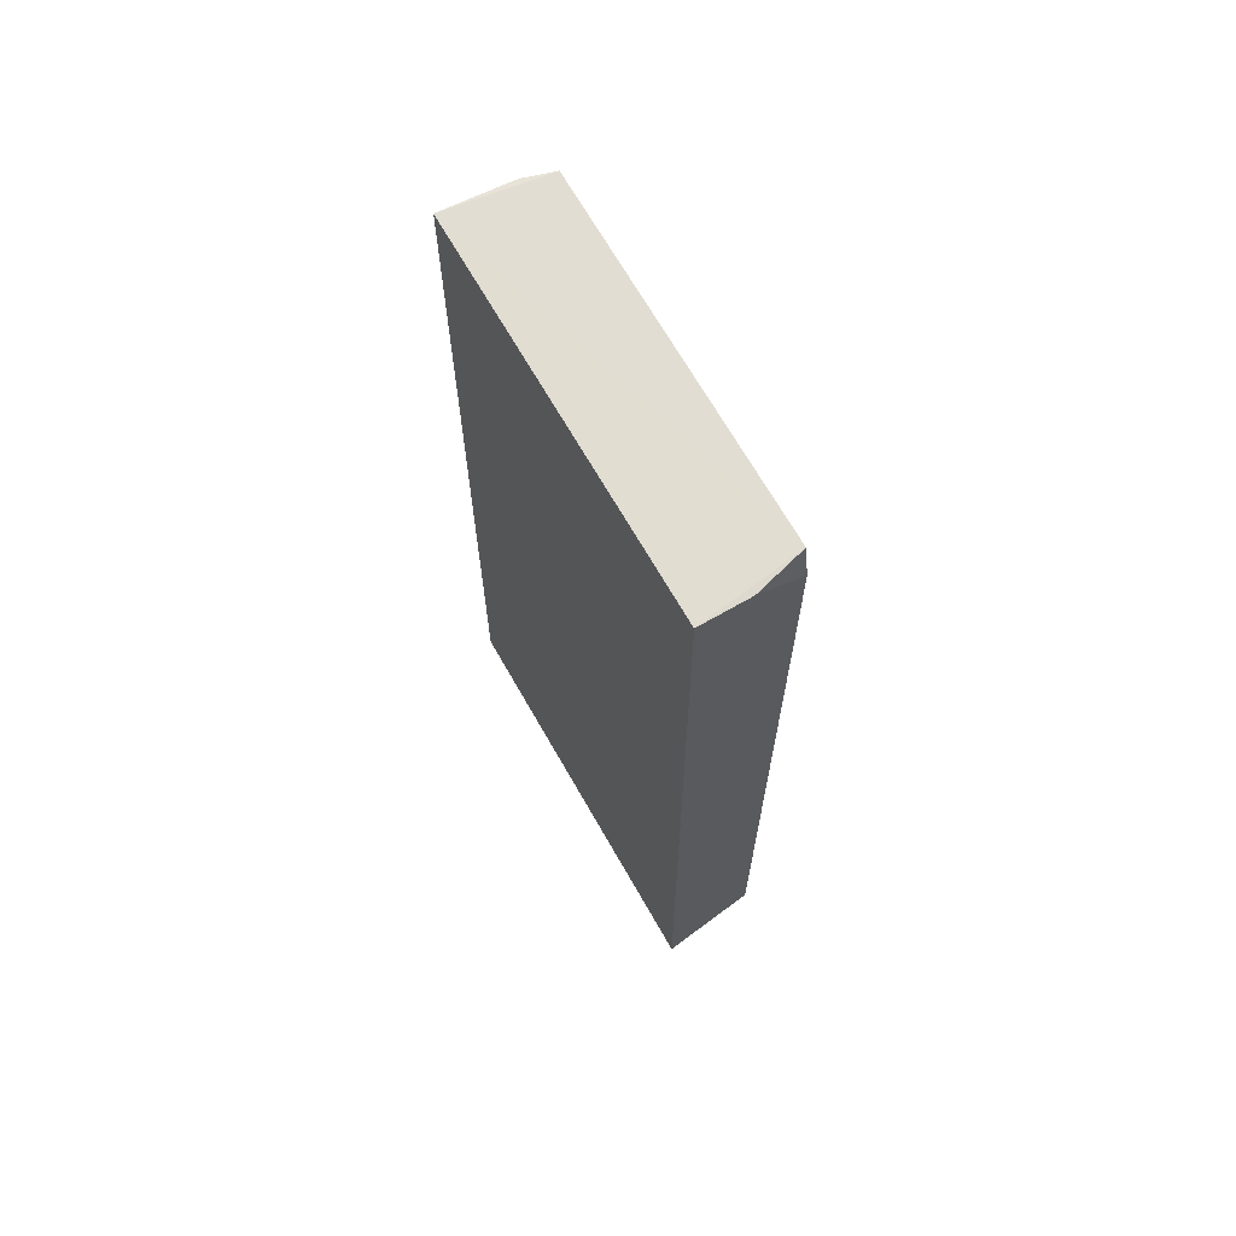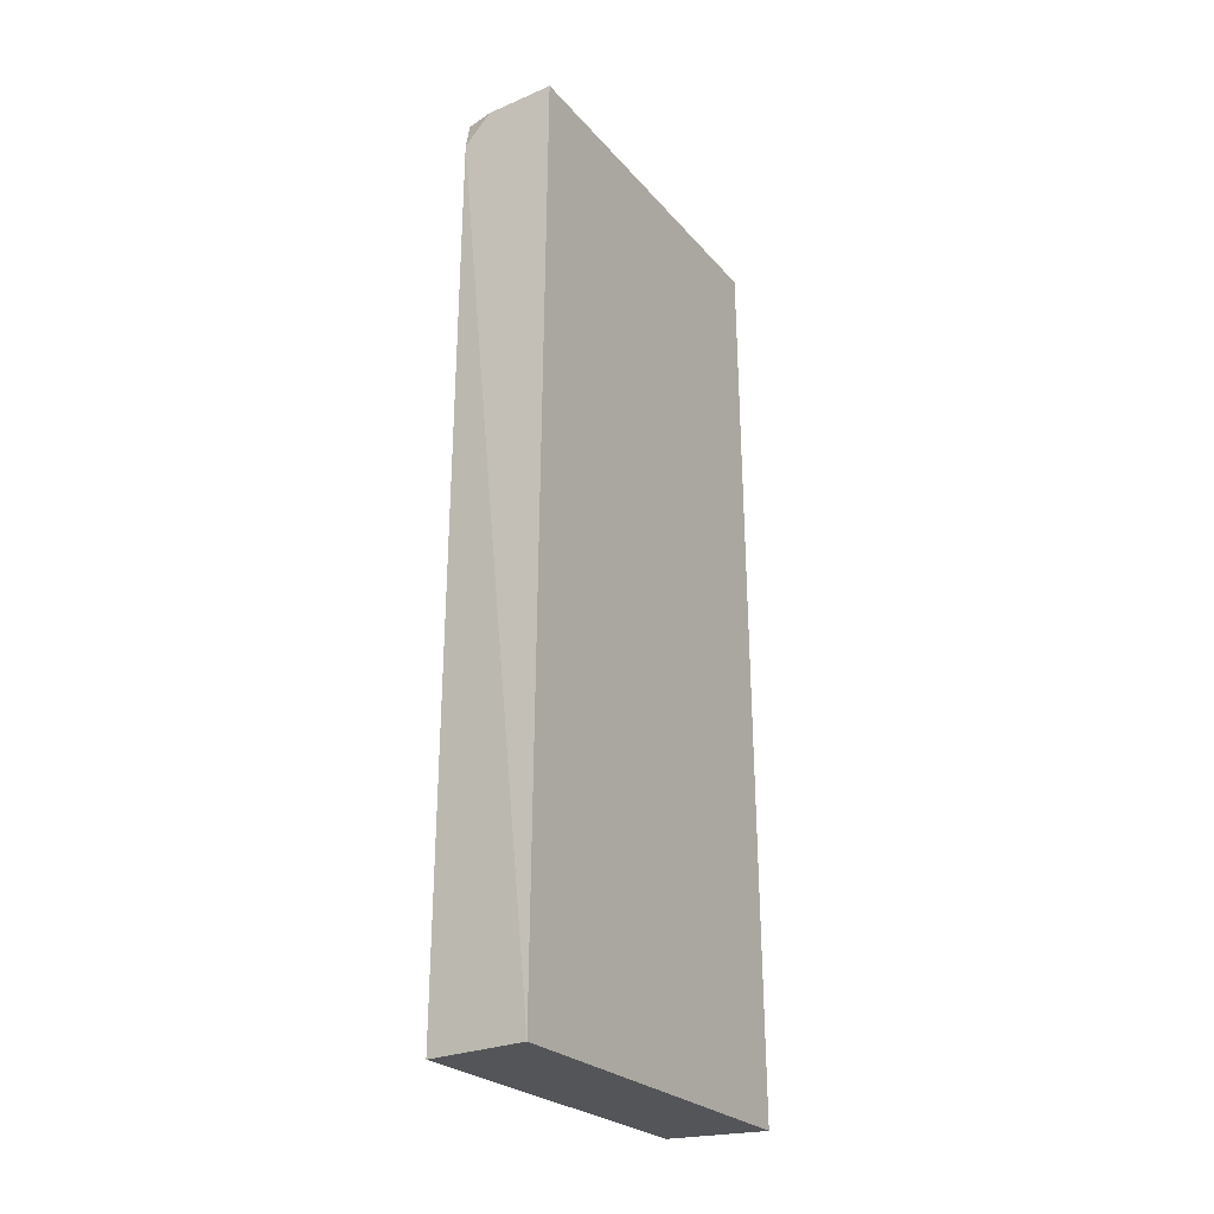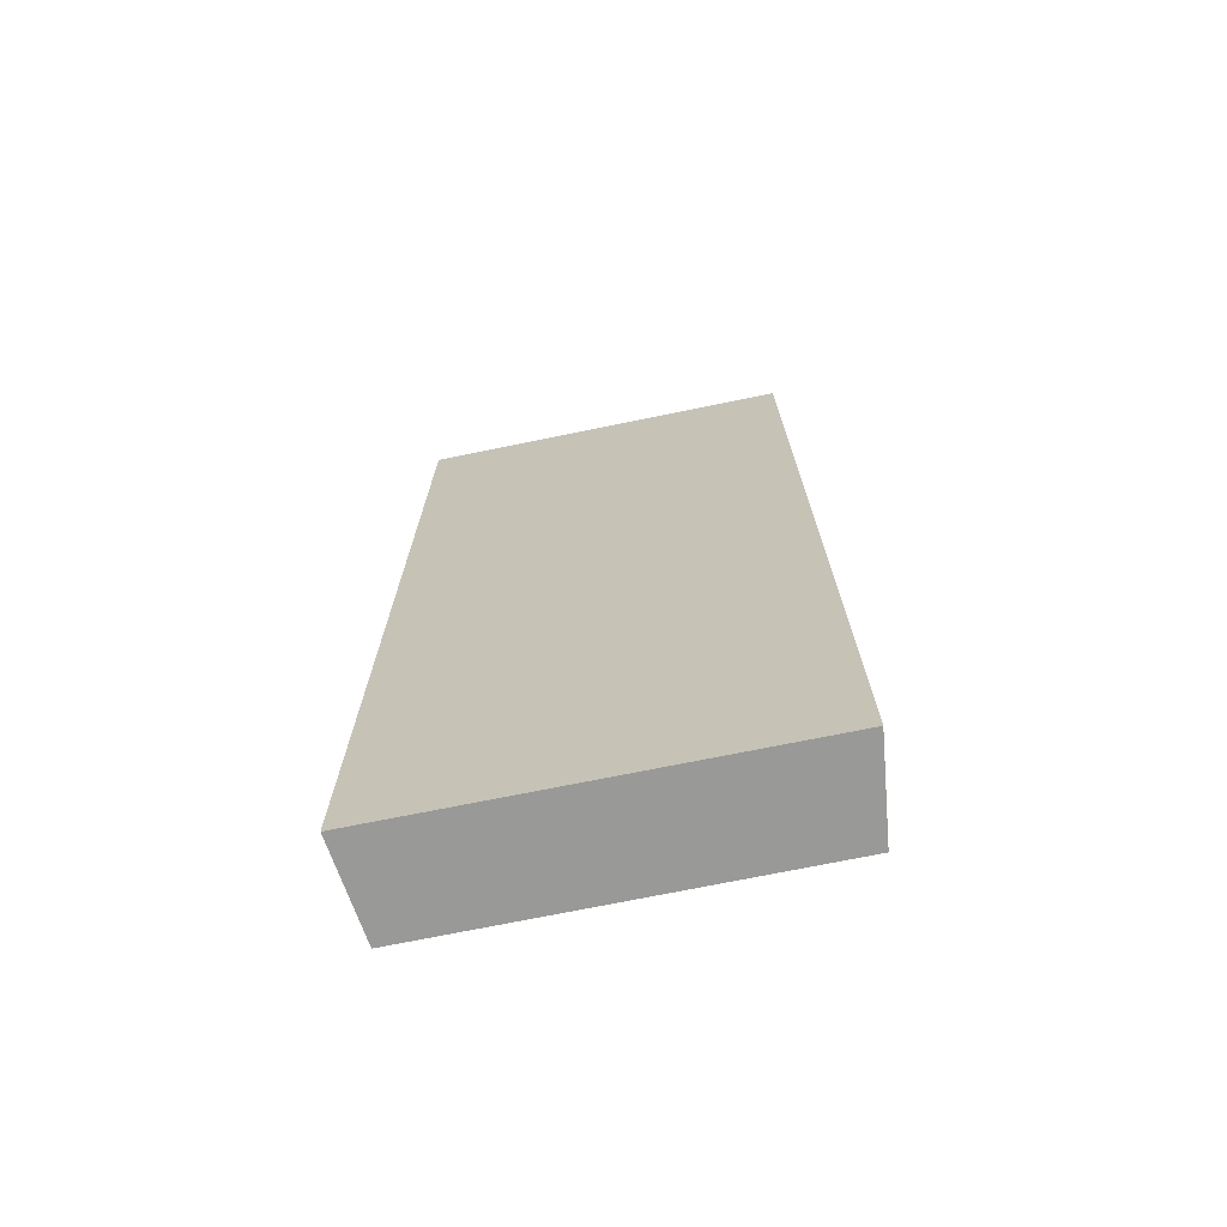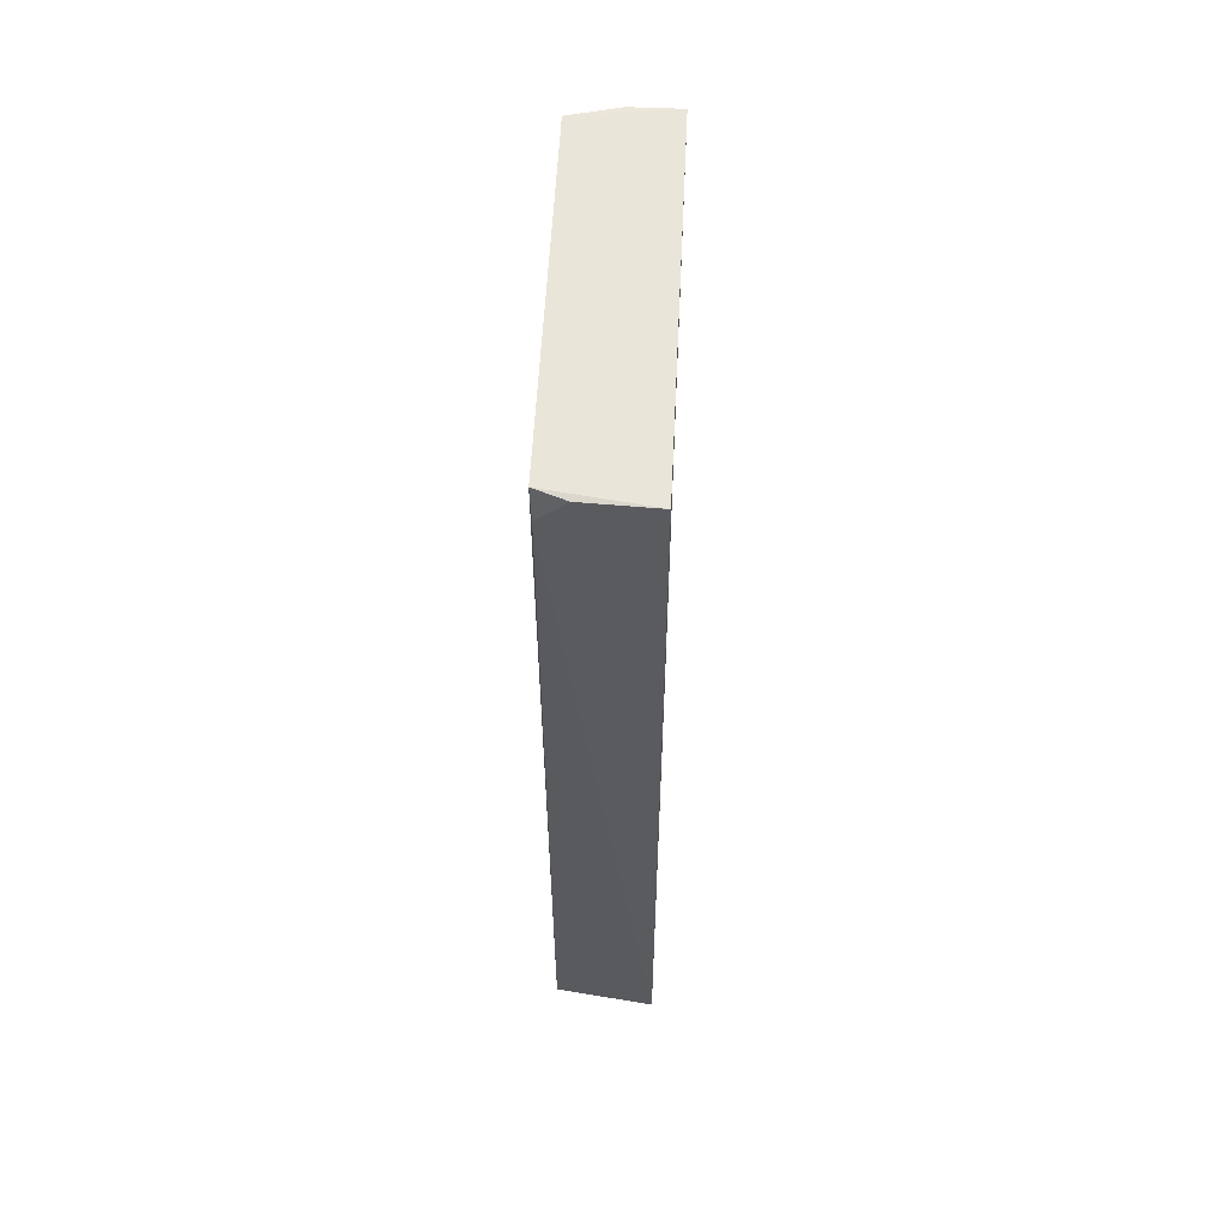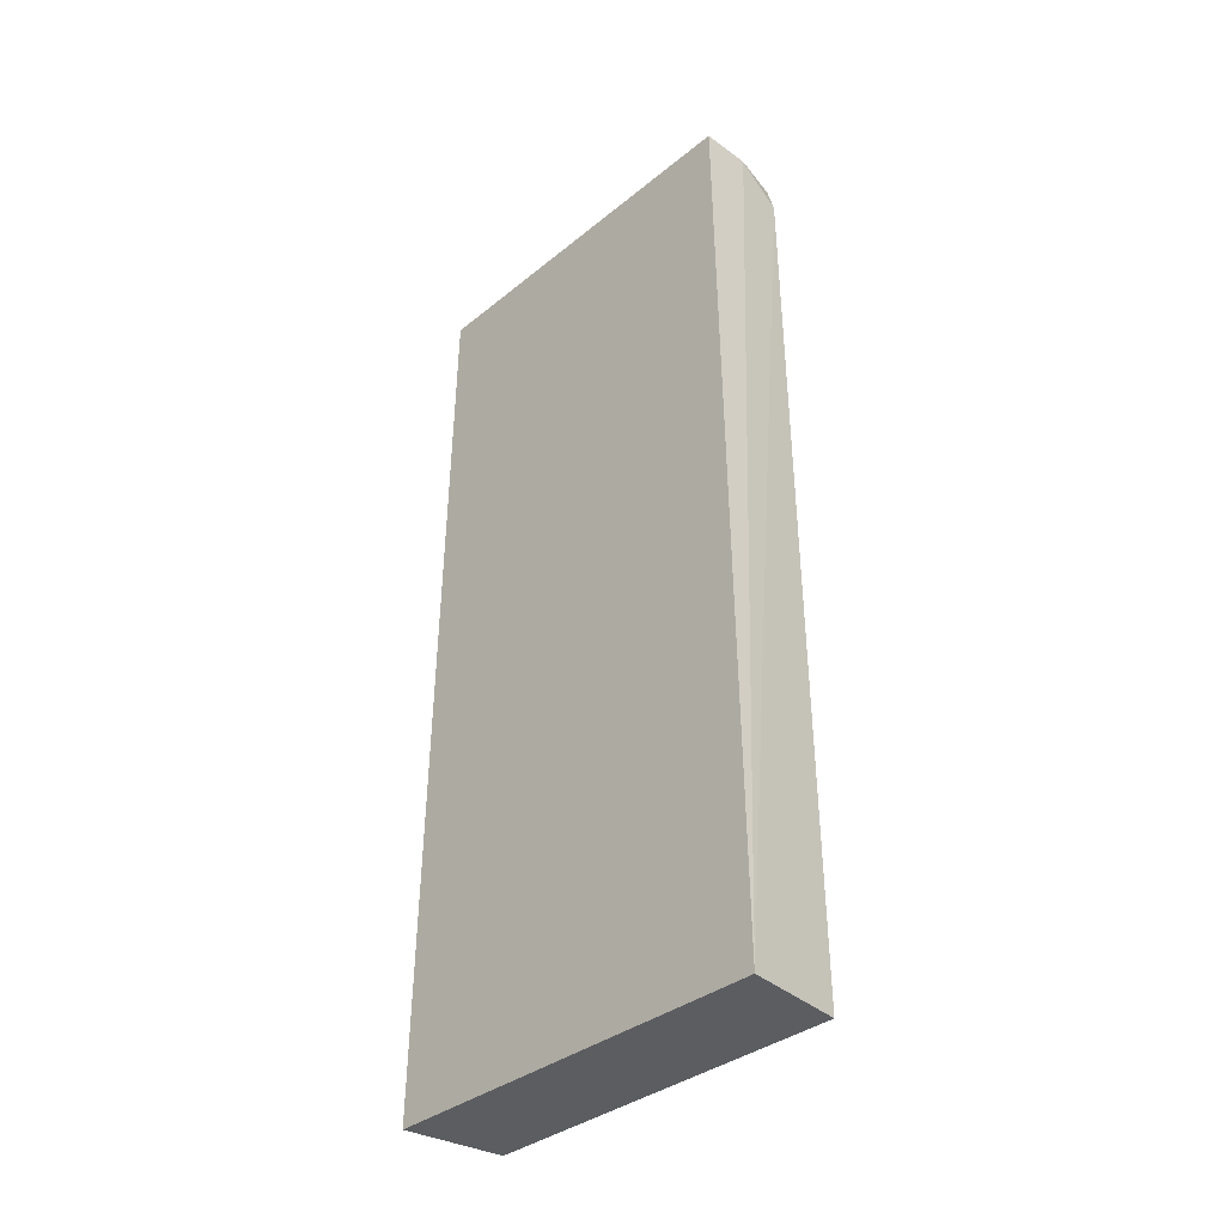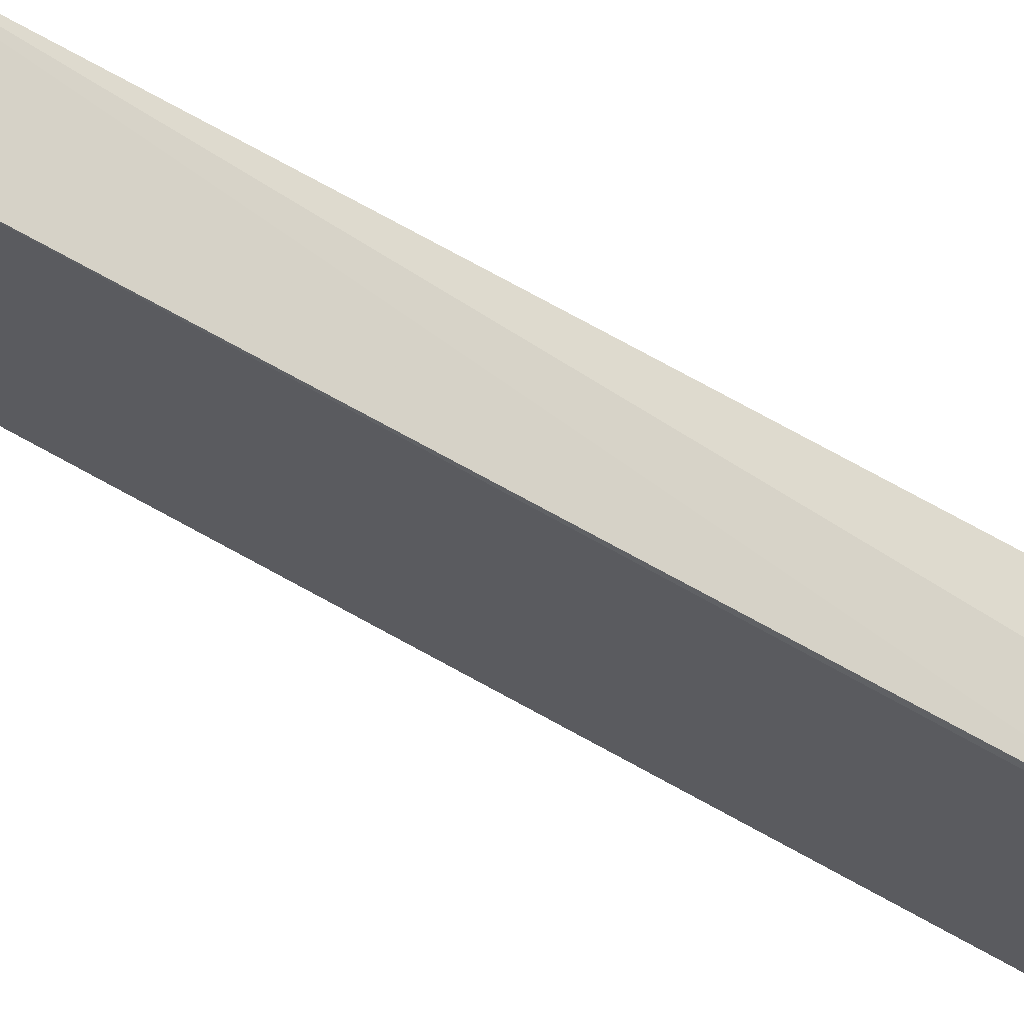
<metadata>
{"format":"obj","ext":"obj","renderer":"f3d","projection":"perspective","resolution":1024,"background":"white","views":[{"elev":68.1,"azim":150.3,"up":"+Z"},{"elev":-24.8,"azim":30.4,"up":"+Z"},{"elev":-68.8,"azim":101.8,"up":"+Z"},{"elev":58.6,"azim":2.8,"up":"+Z"},{"elev":-35.5,"azim":136.9,"up":"+Z"},{"elev":70.6,"azim":-60.7,"up":"+Y"}]}
</metadata>
<code>
v 0.01271 -0.104 0.07917
v 0.0135 -0.1121 -0.4166
v 0.01334 0.1121 -0.4166
v -0.0142 0.104 0.07874
v -0.0417 -0.1053 -0.4166
v 0.01256 0.1042 0.07878
v -0.04054 -0.1014 0.06316
v -0.04124 0.1054 -0.4166
v -0.04094 0.0969 0.07928
v -0.04011 0.1017 0.06279
v -0.04163 -0.09653 0.07928
v -0.02554 -0.1019 0.07845
f 1 2 3
f 5 3 2
f 6 1 3
f 6 3 4
f 7 5 2
f 7 2 1
f 8 3 5
f 9 6 4
f 9 1 6
f 10 4 3
f 10 3 8
f 10 9 4
f 10 8 9
f 11 1 9
f 11 5 7
f 11 9 8
f 11 8 5
f 12 11 7
f 12 7 1
f 12 1 11

</code>
